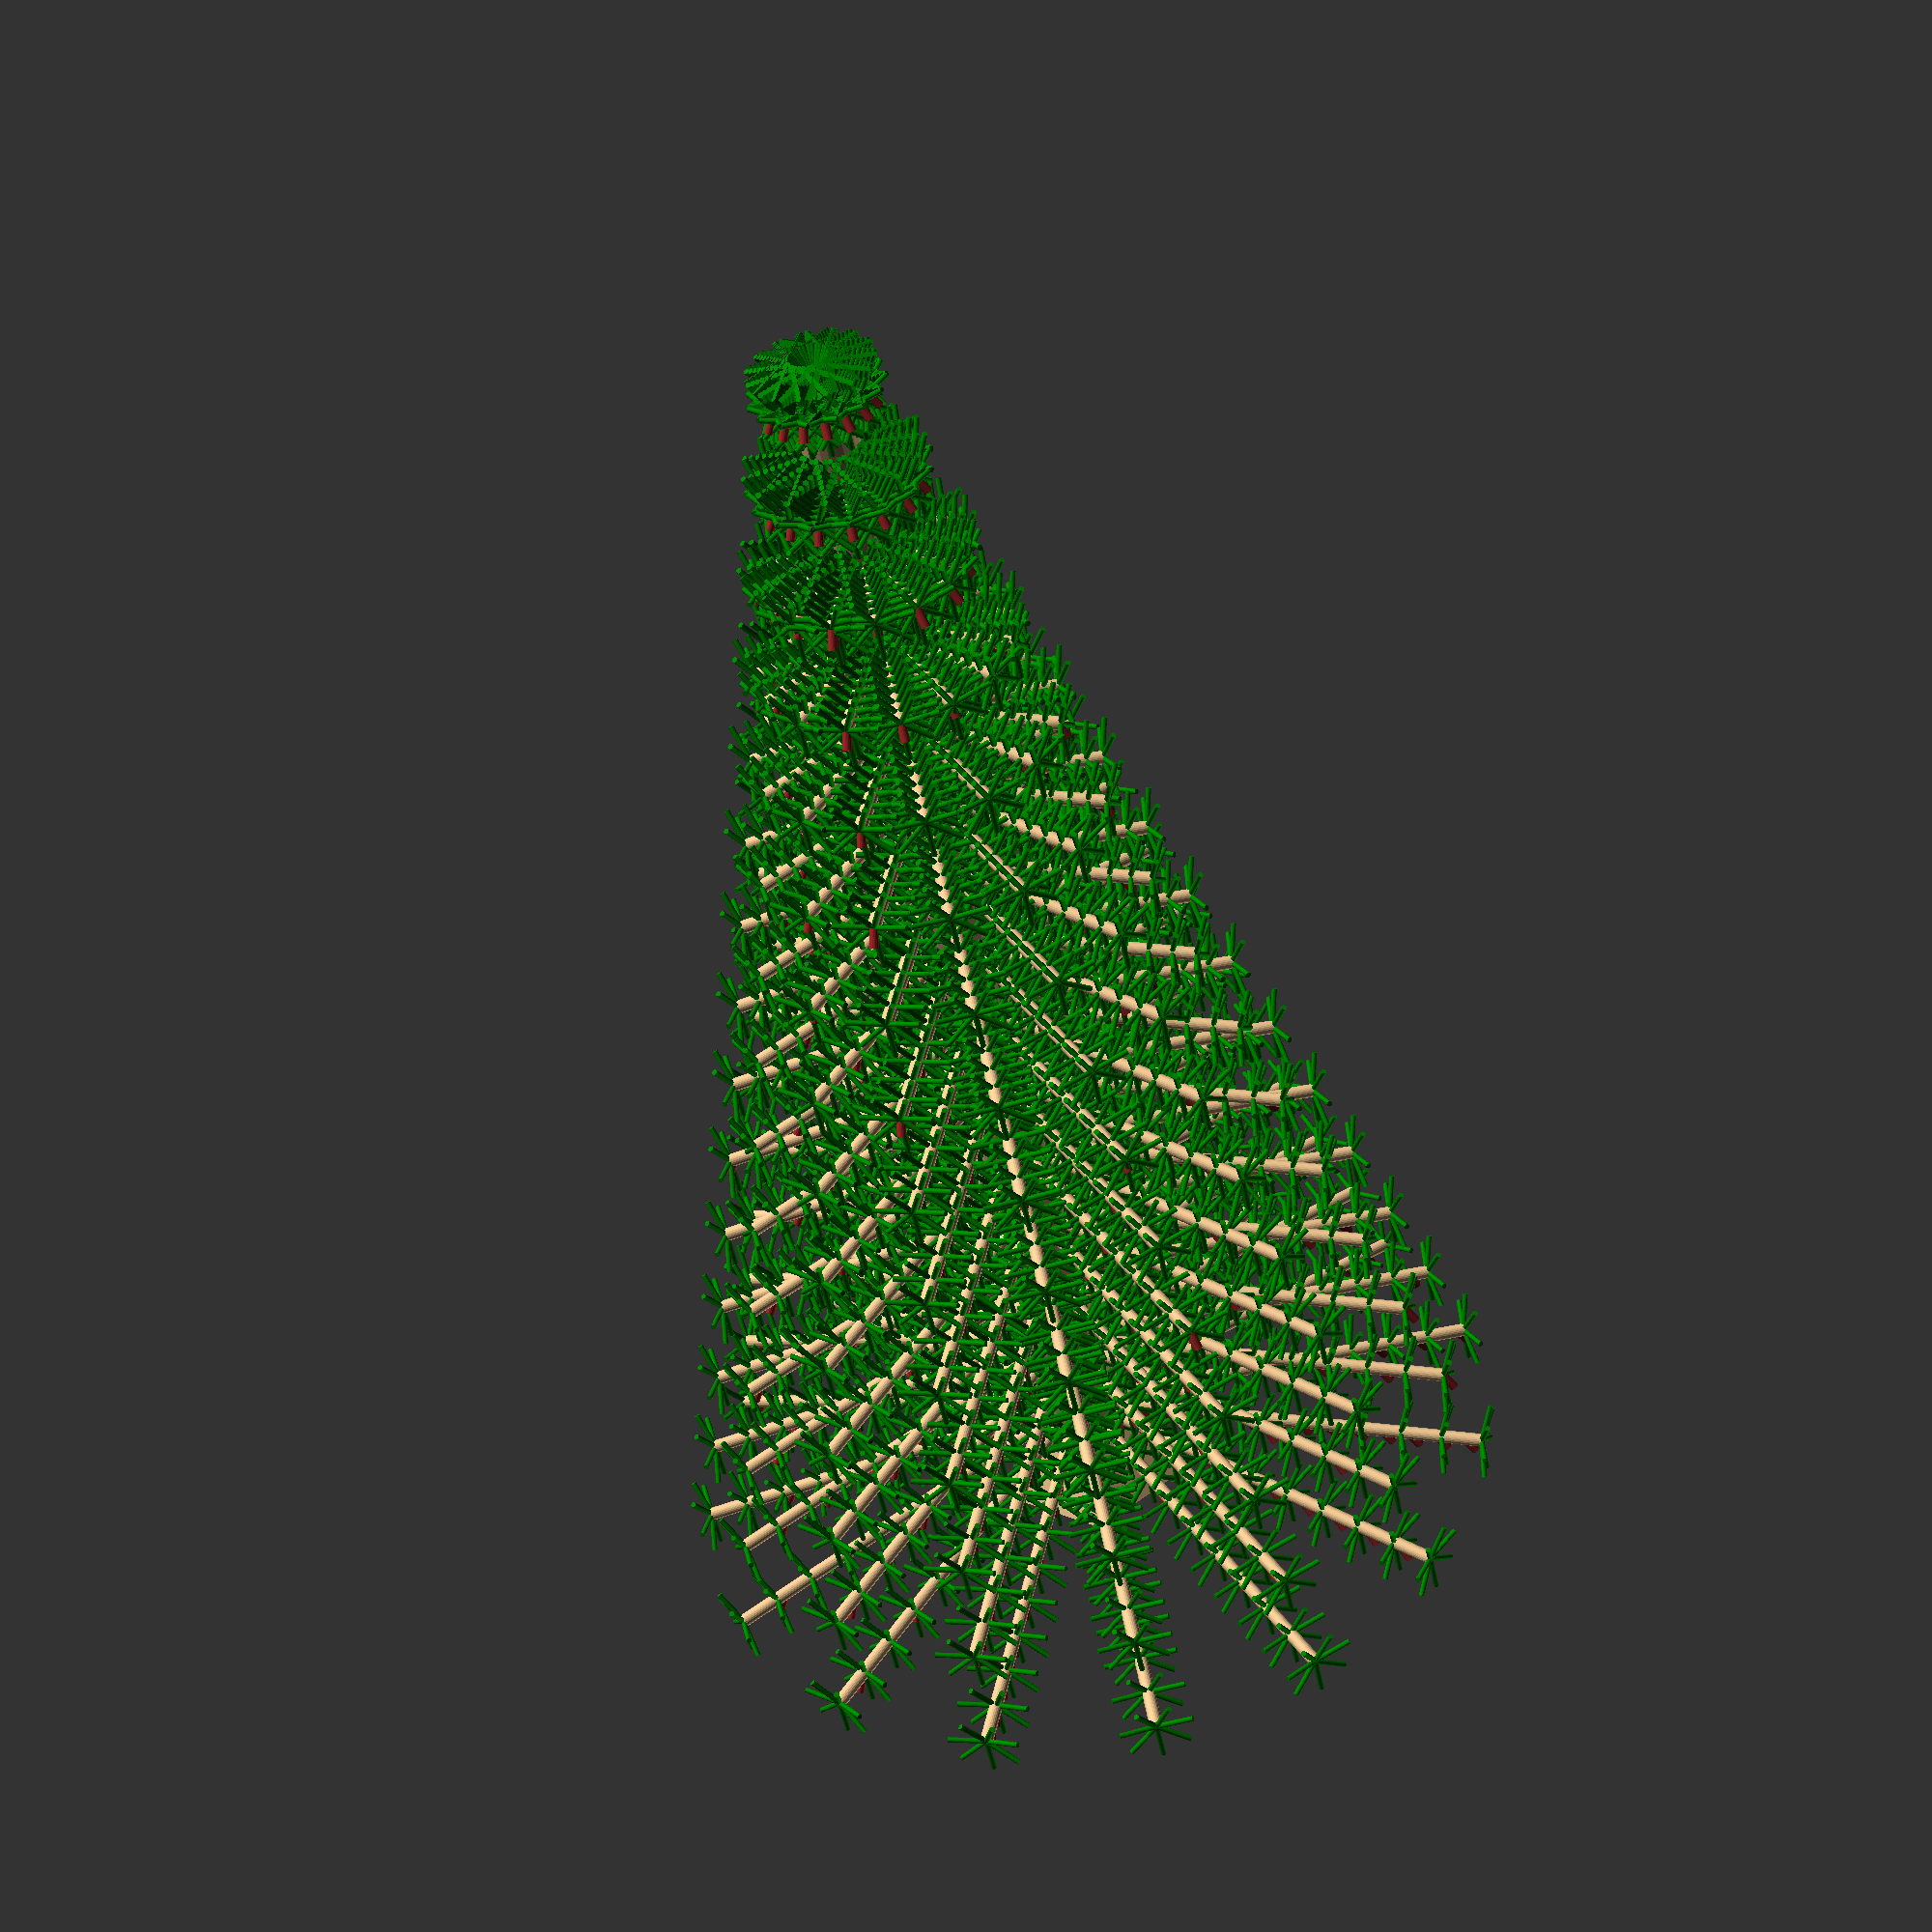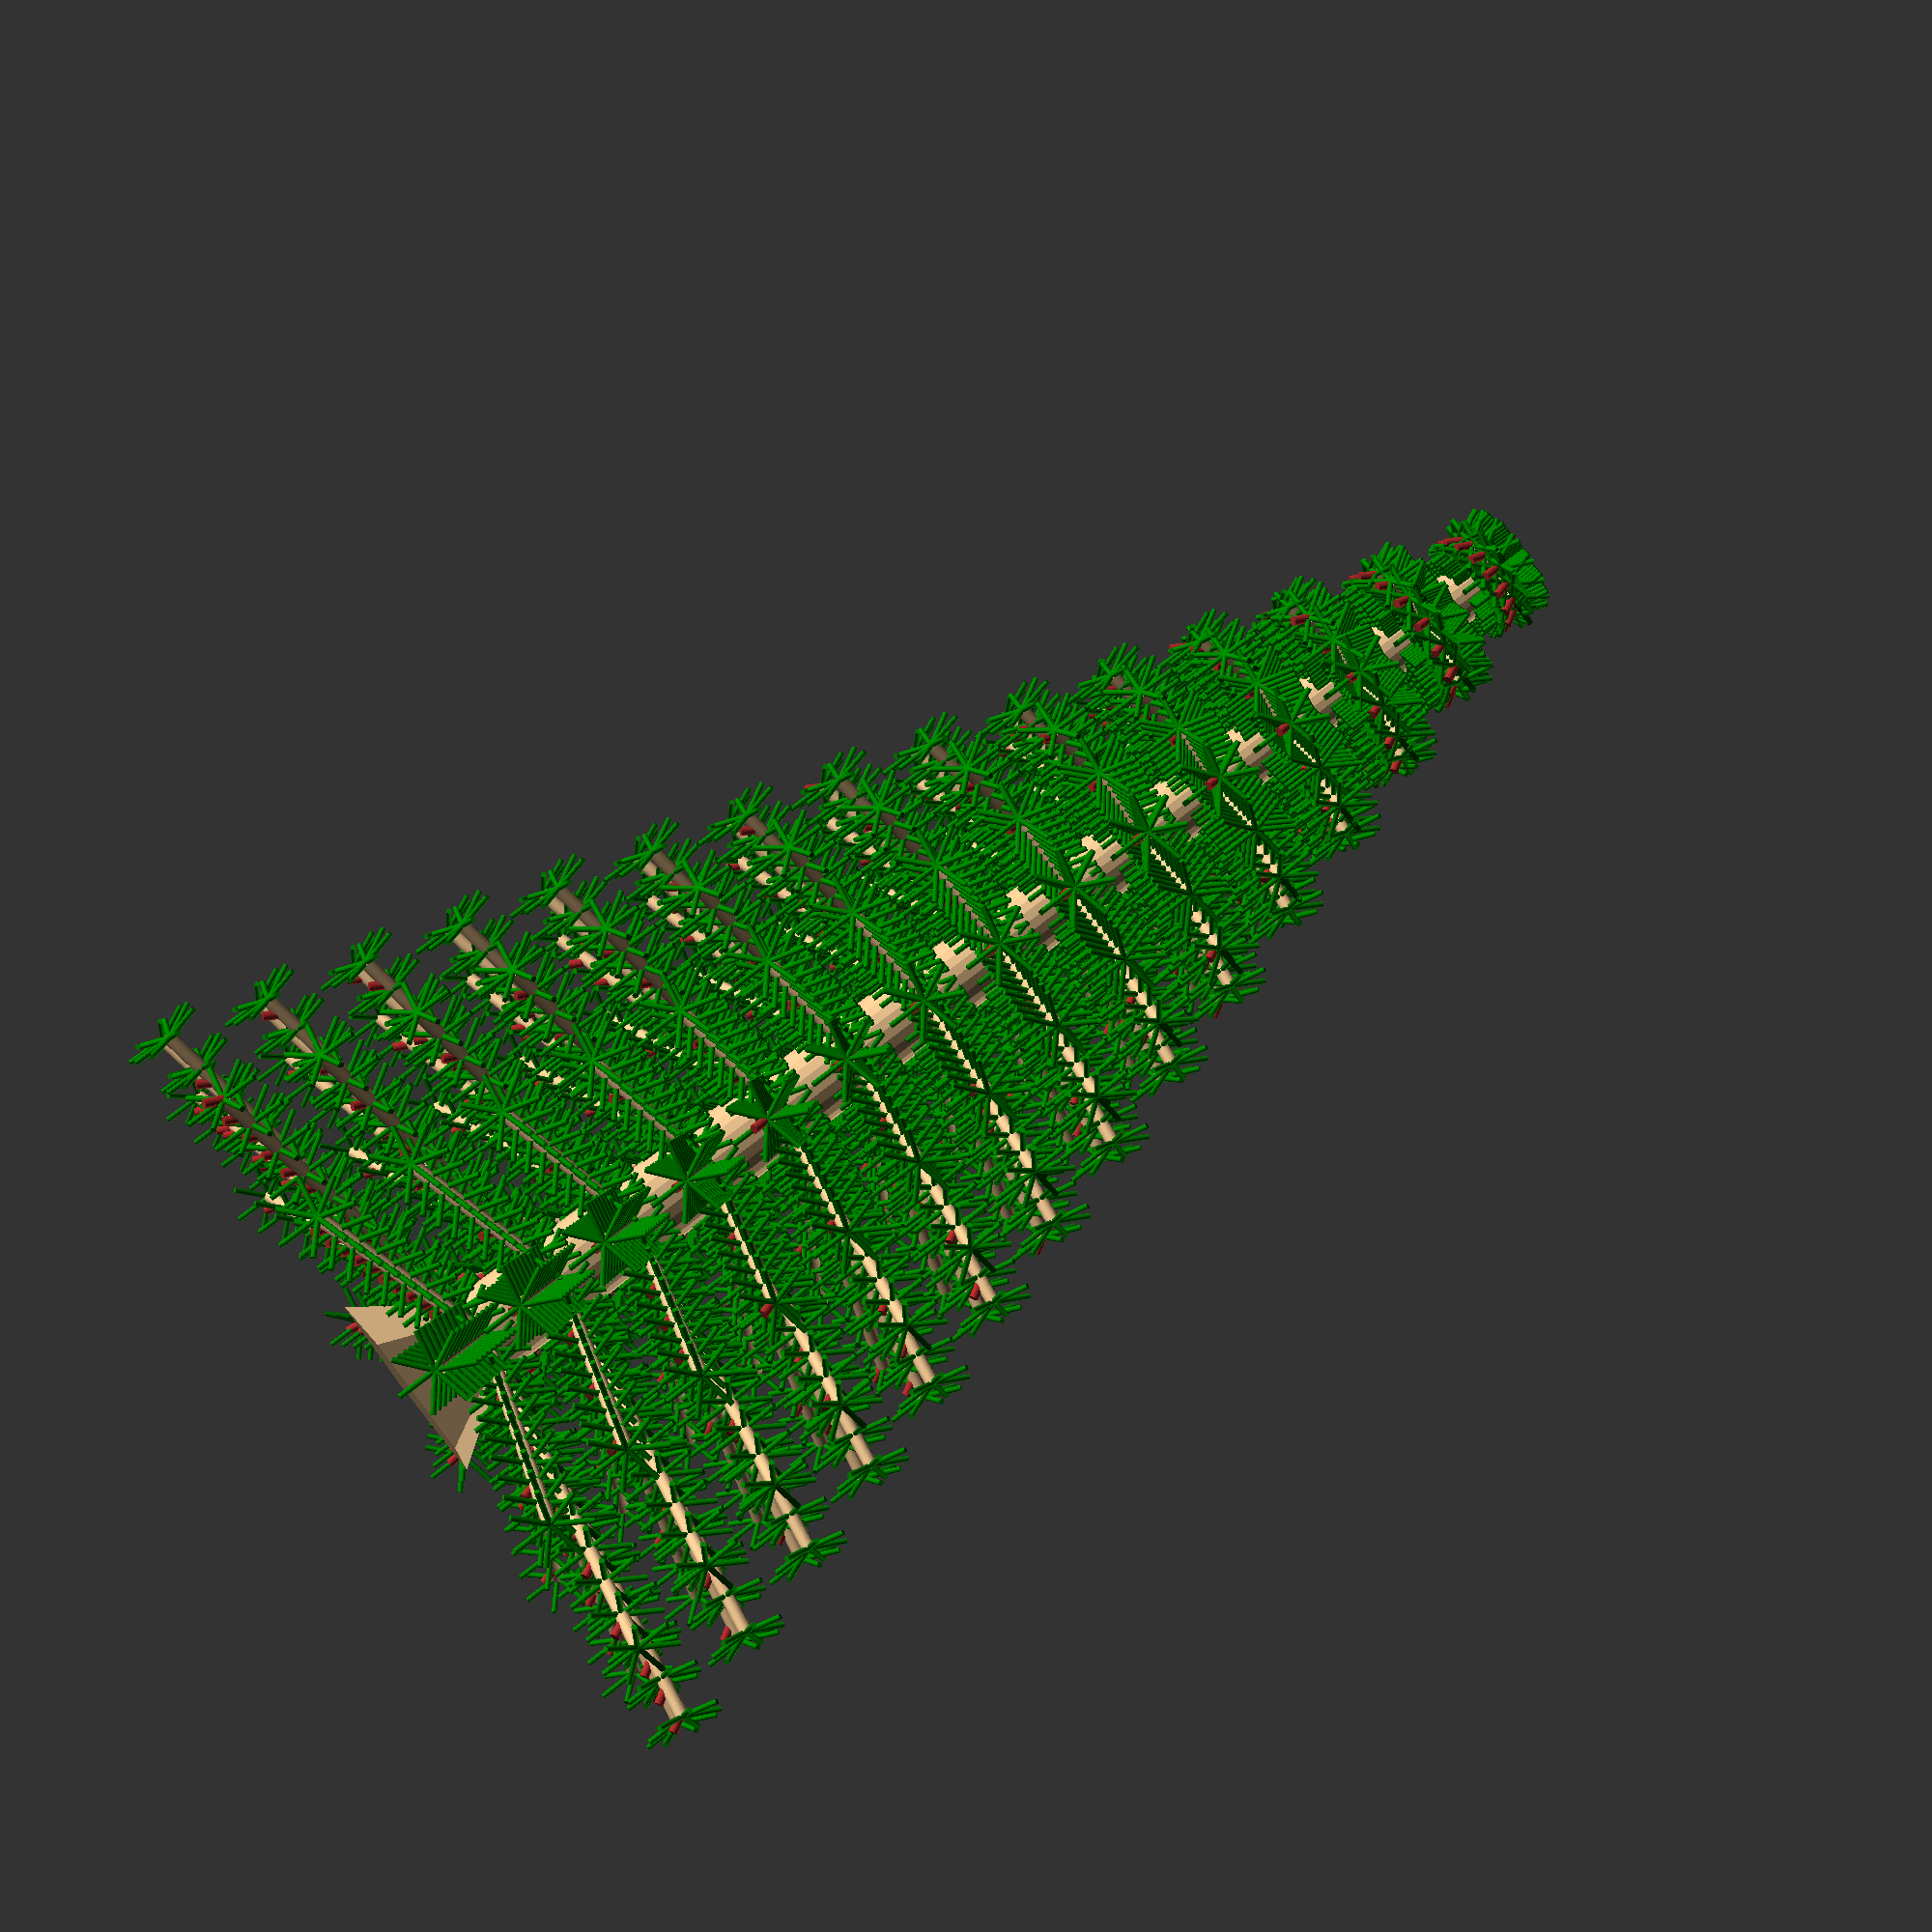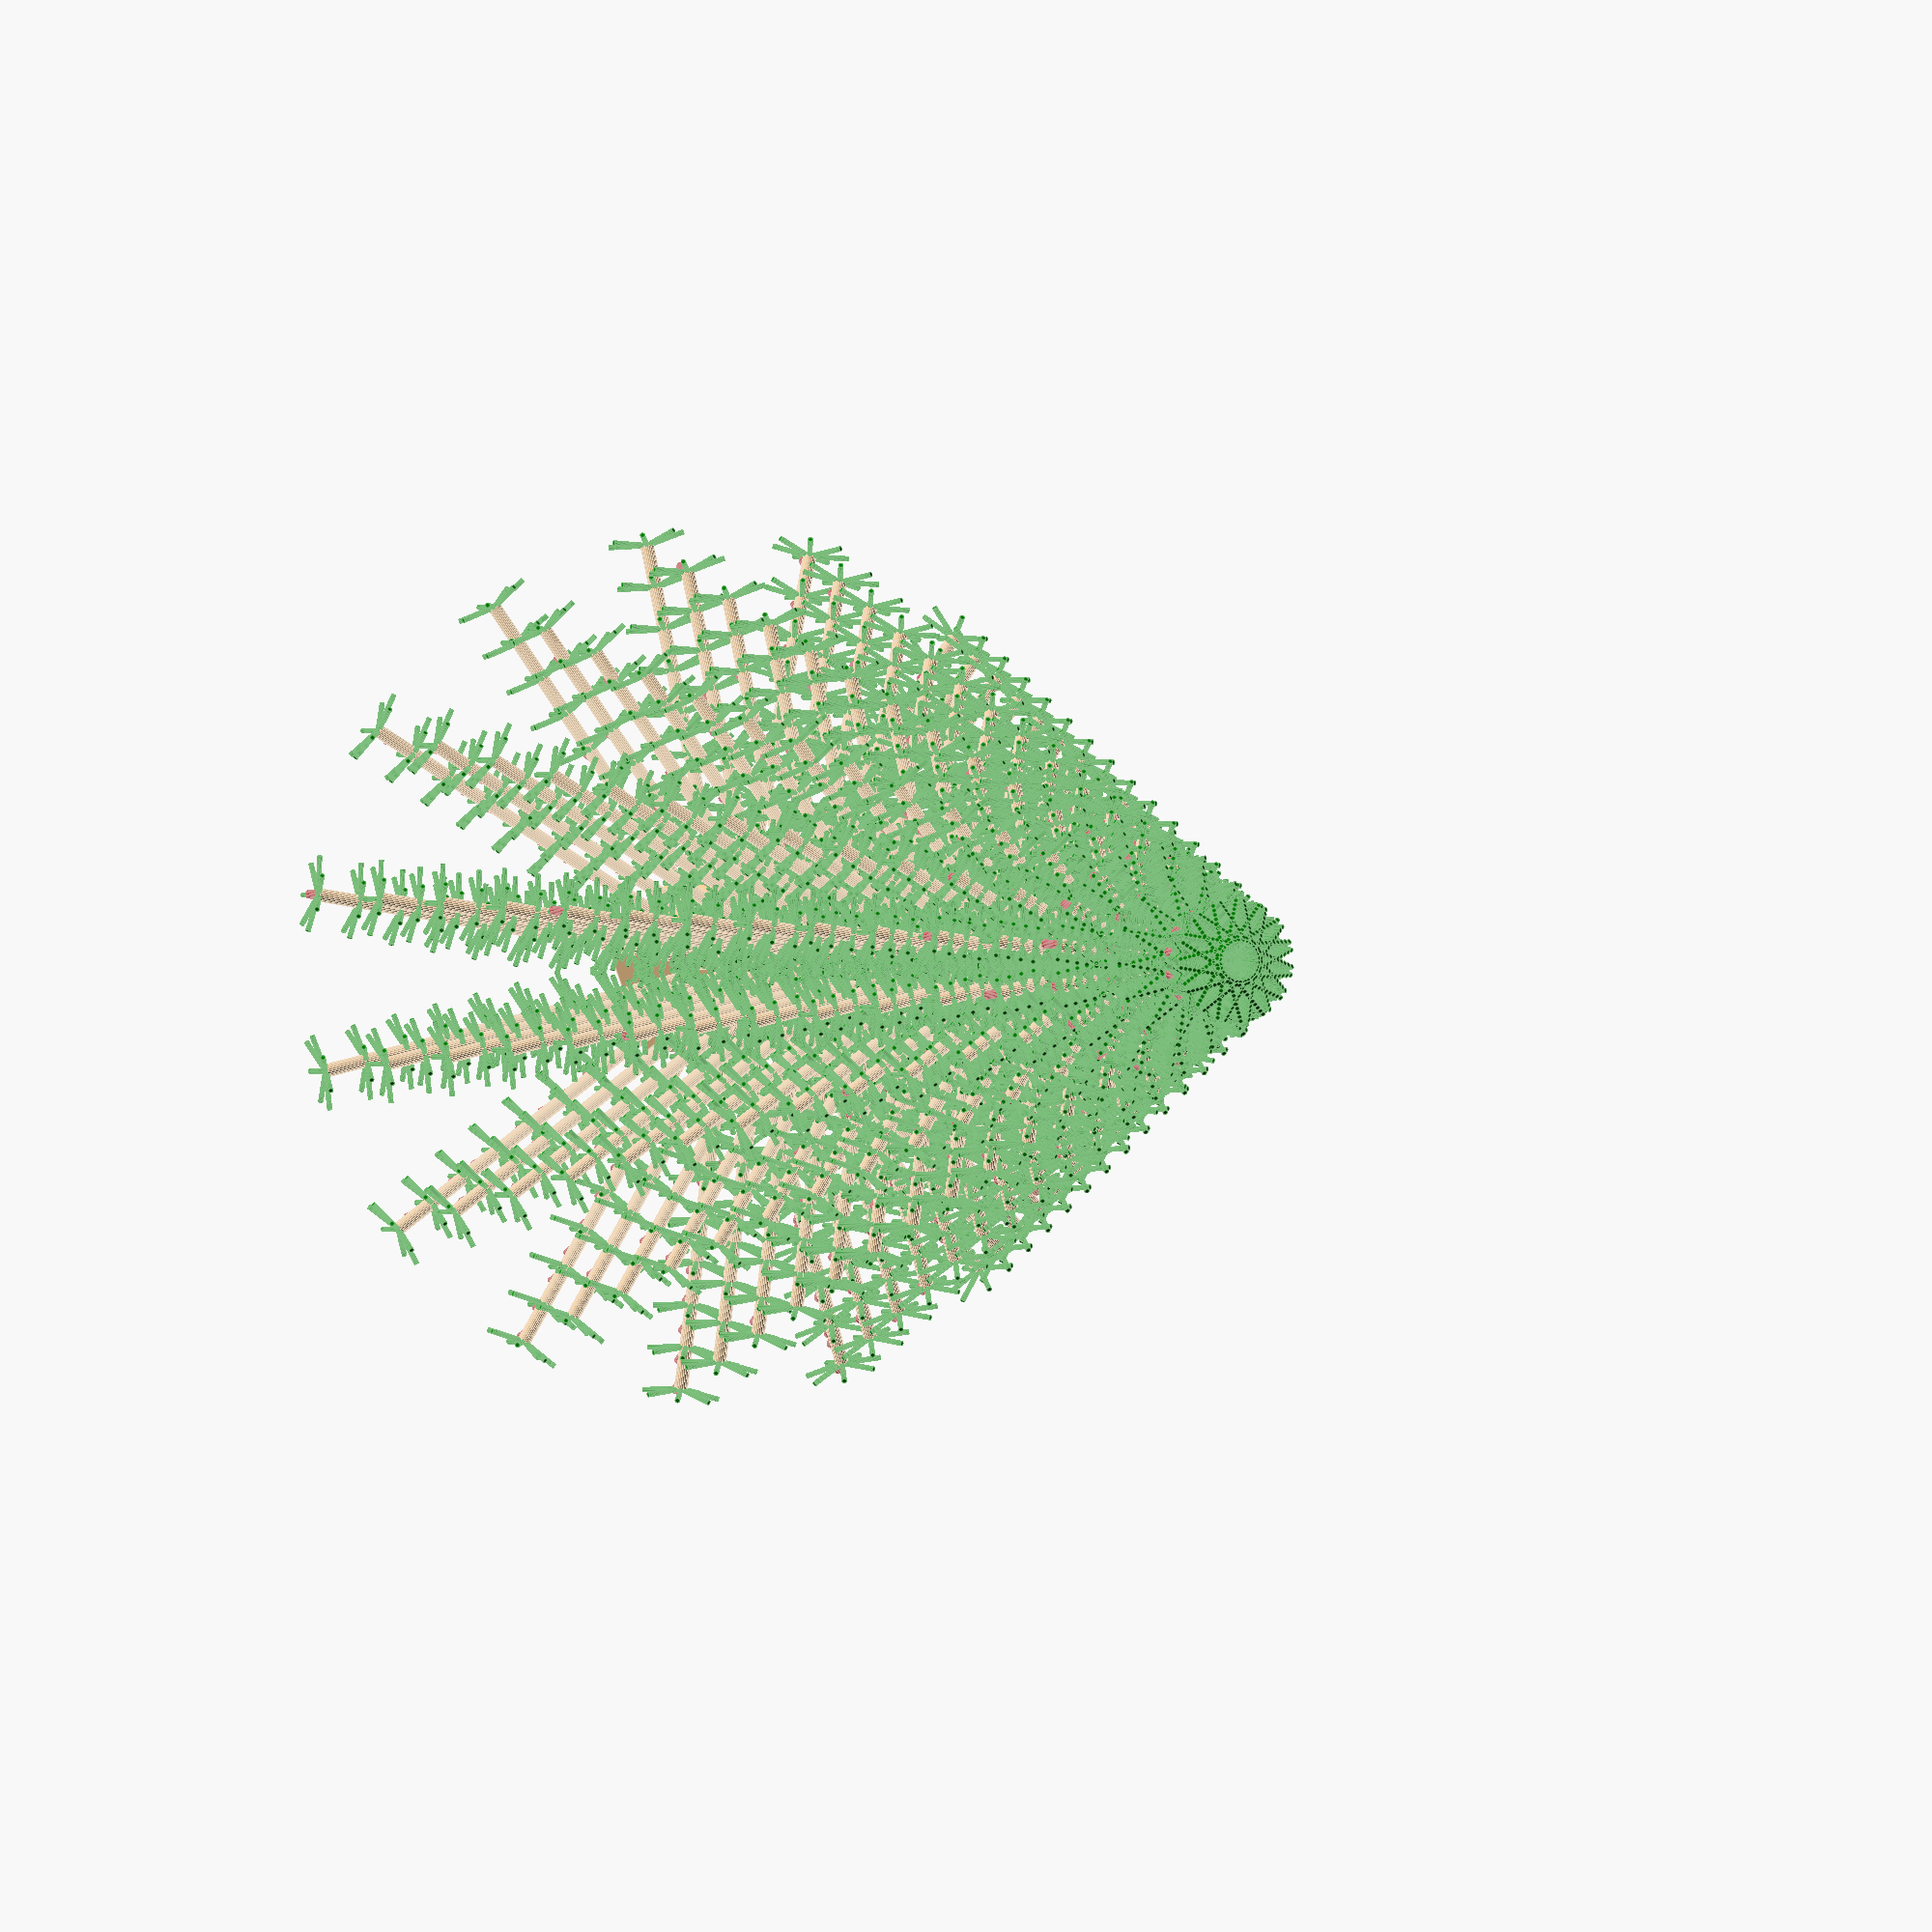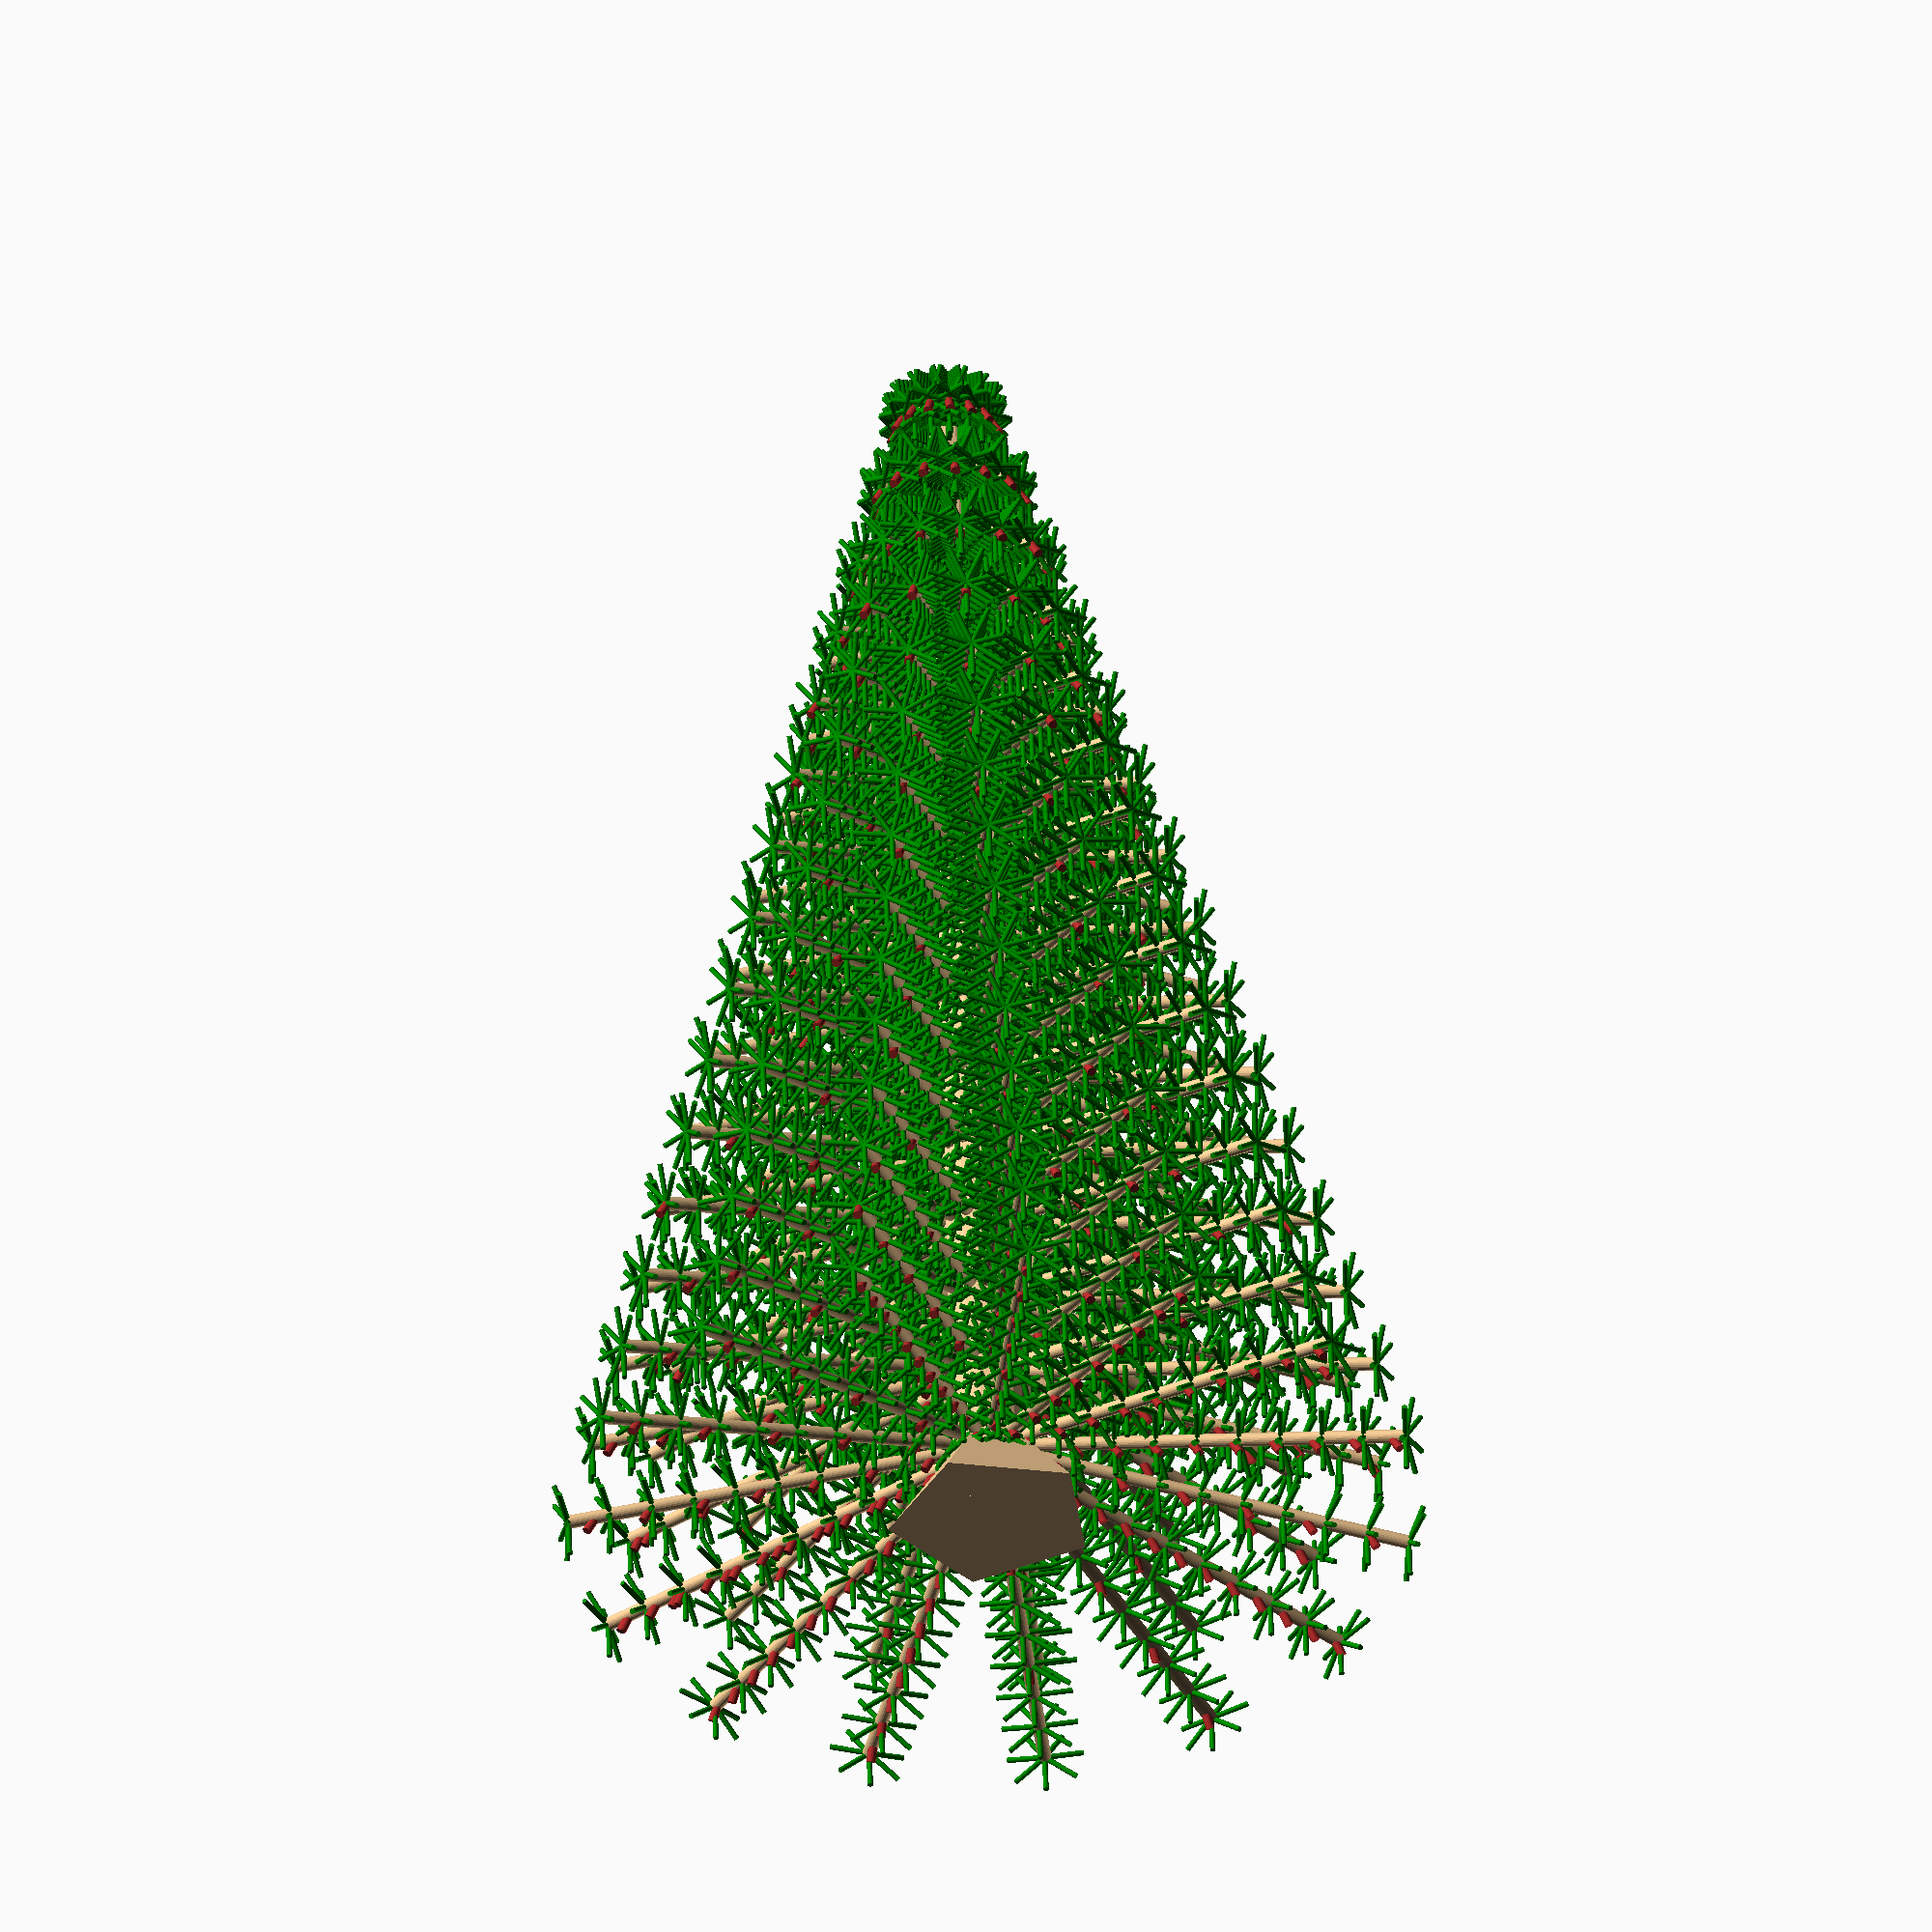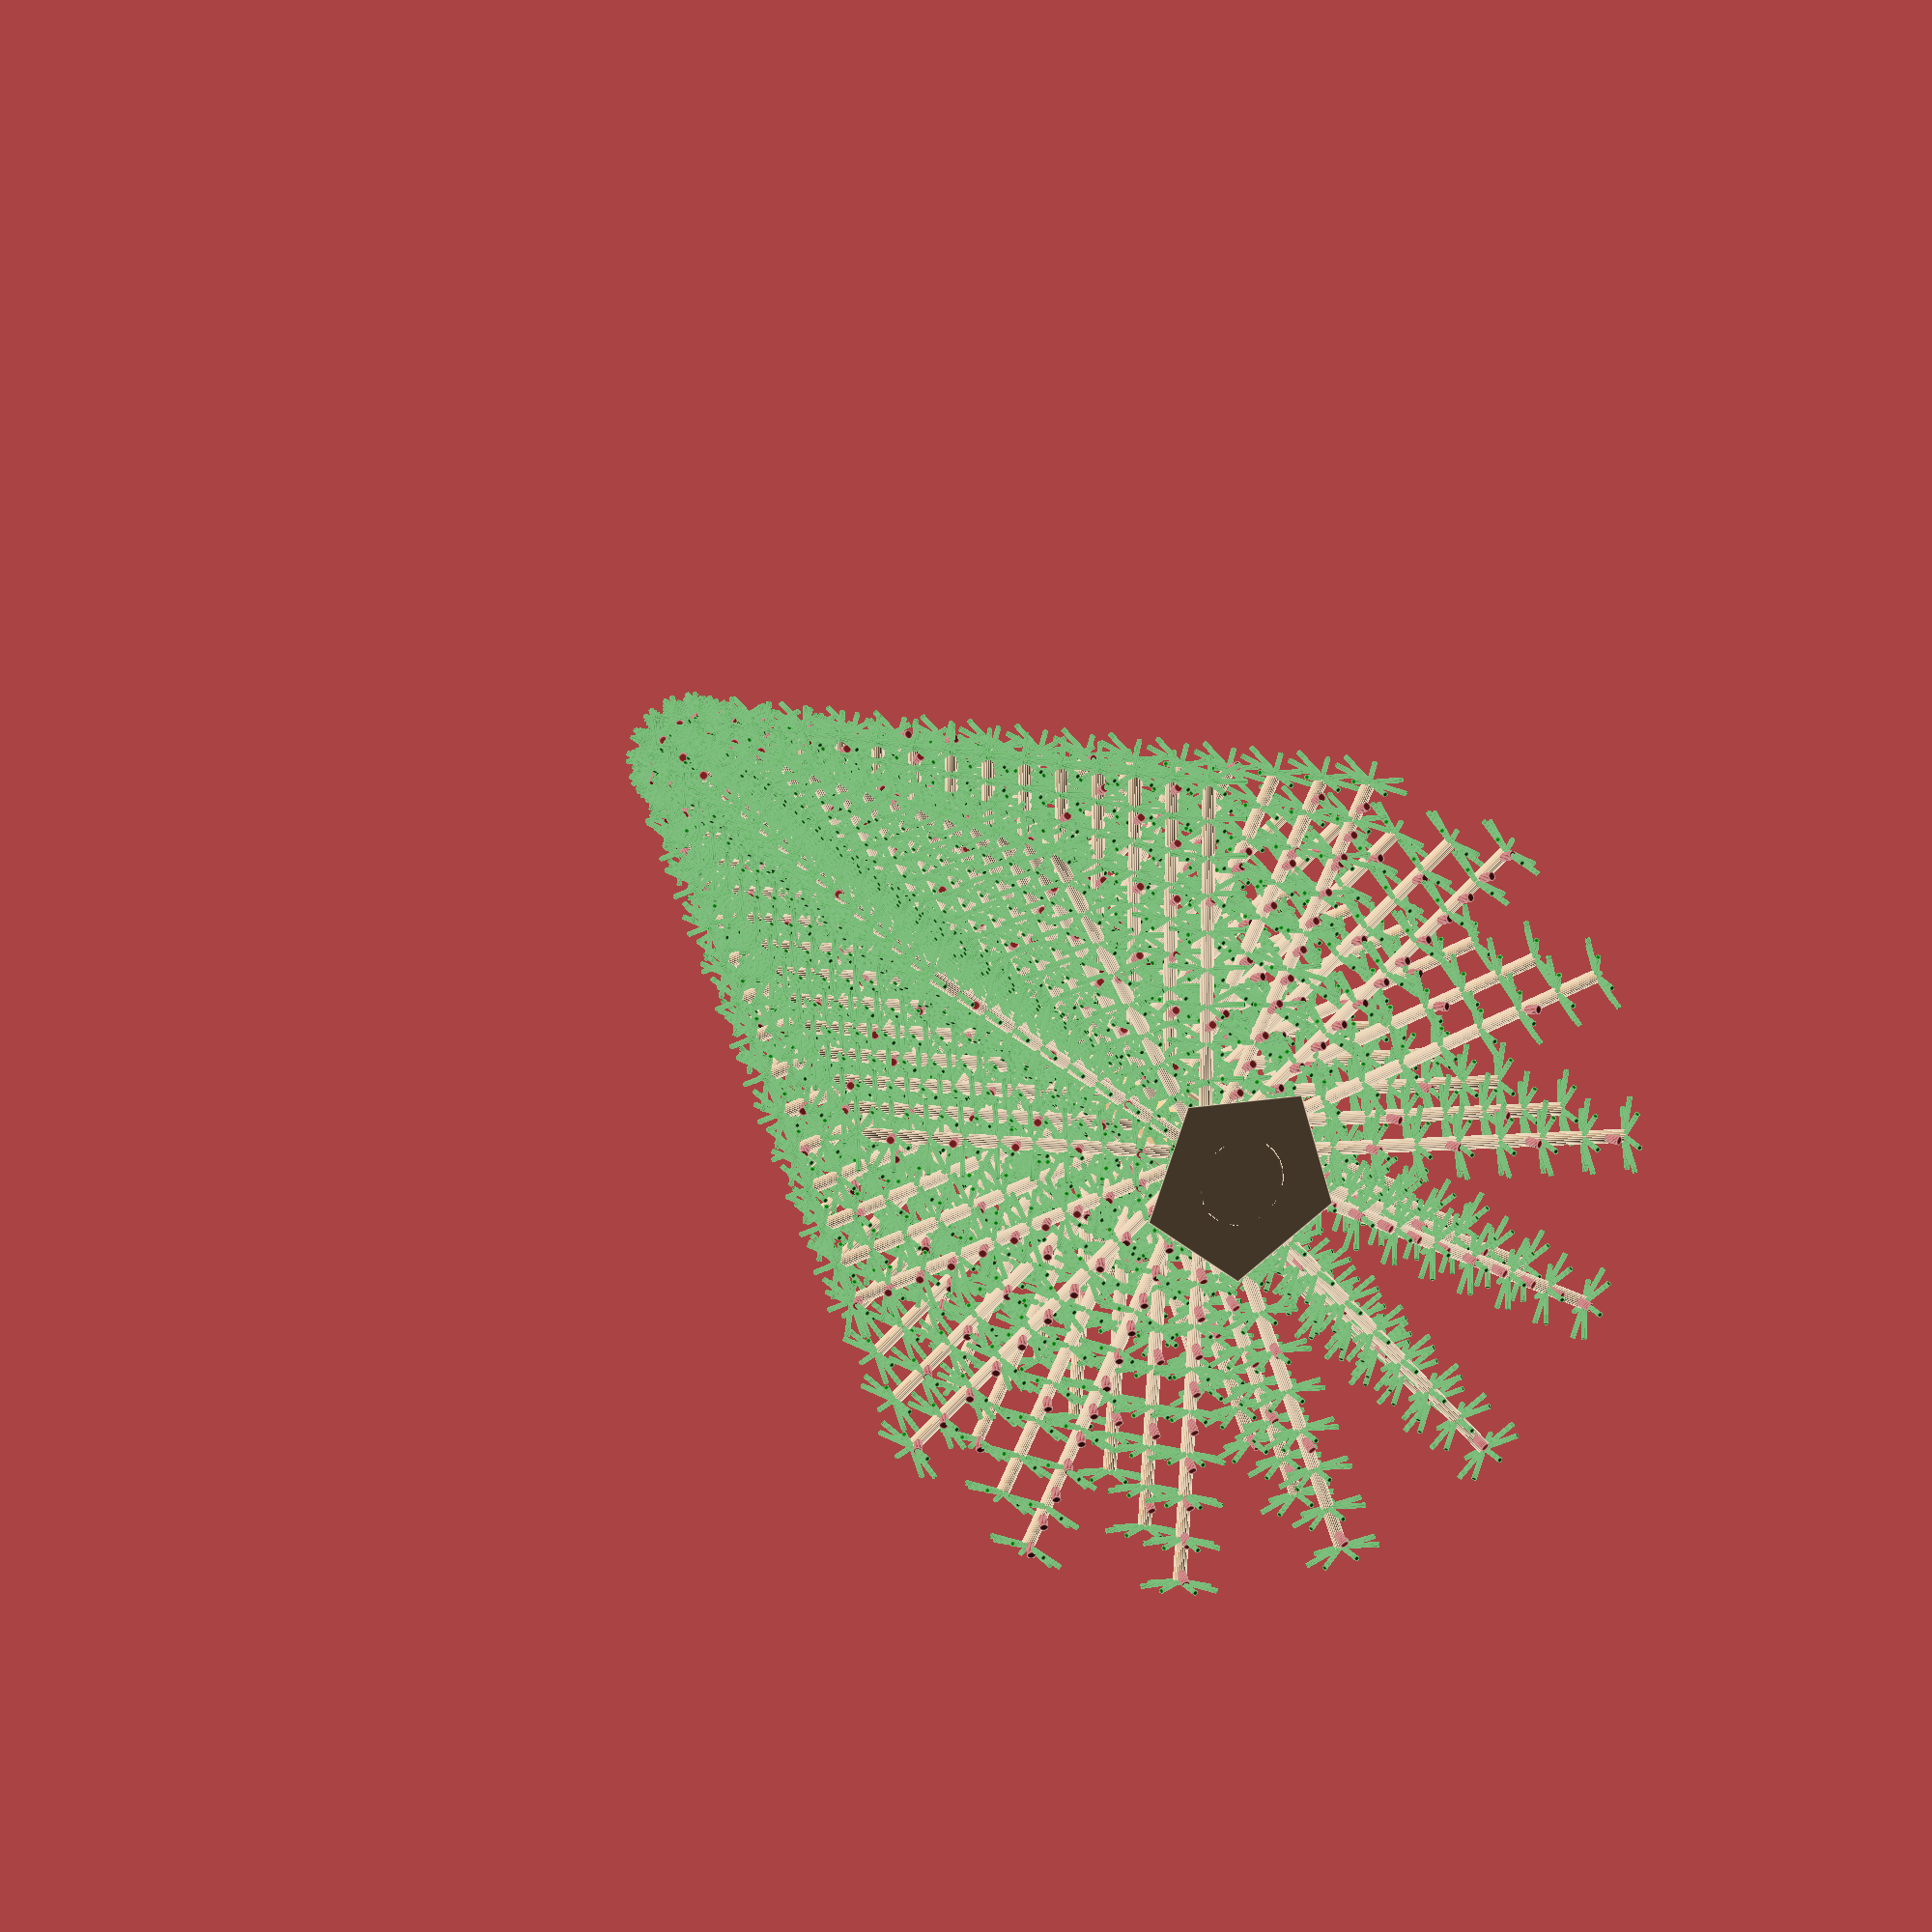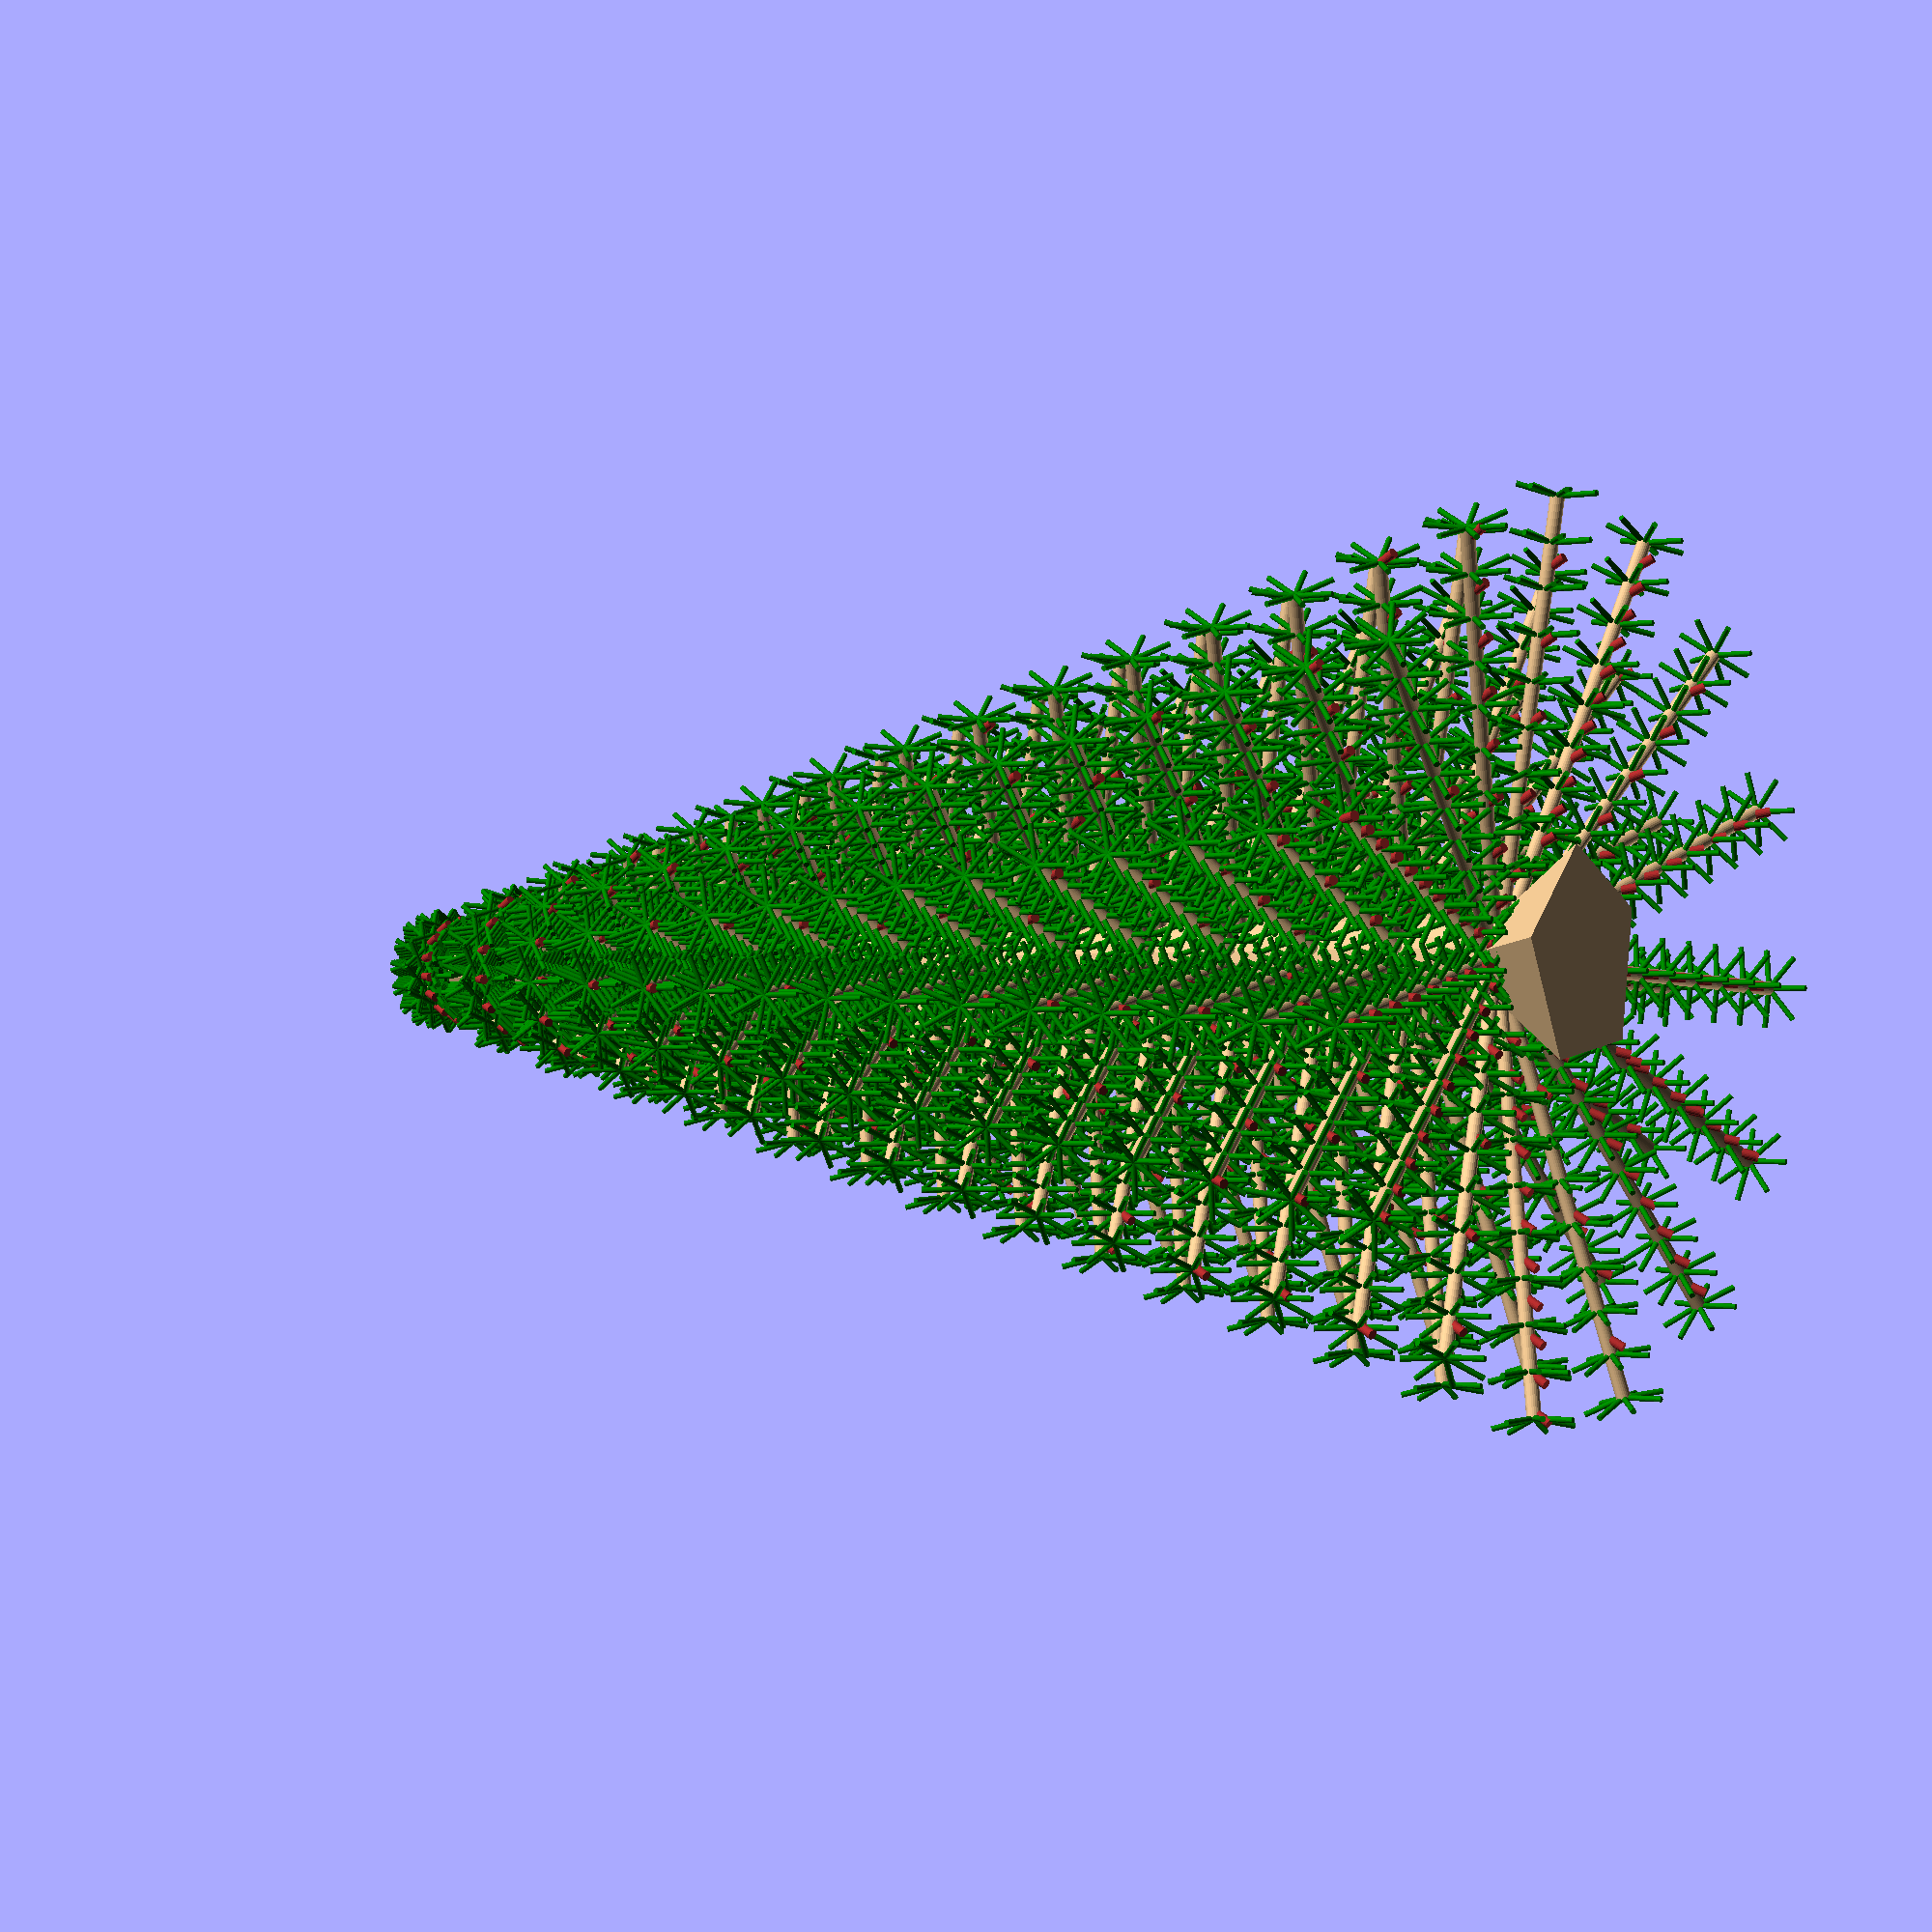
<openscad>
//// fir trees

/// module fir_tree:
/// 	make a fir tree.
///
/// 	parameters:
/// 		size: size of the tree.
module fir_tree(size) {
	color("burlywood") cylinder(r1=size/30, r2=size/50, h=size, $fn=24);

	roots(size);

	// add branches on num levels
	num = 15;
	for (i=[1:num]) {

		translate([0,0,(size/num)*i]) {
			branches(size, i);
		}
	}
}

/// module branches:
/// 	make branches for the fir tree.
///
/// 	parameters:
/// 		size: size of the branches.
/// 		level: level of the branches.
module branches(size, level) {

	// number of branches on level
	num = 15;
	for (i=[0:num]) {
		rotate([100,0,i*(360/num)]) {

			length_of_branch = (size/3)-(level*(size/50));
			color("burlywood") cylinder(r=size/200, h=length_of_branch, $fn=24);

			// add needles
			needles(size, level, length_of_branch);

			// add cones
			// number of cones to add
			number_of_cones = rands(1,num/level,1)[0];
			cones(number_of_cones, length_of_branch, size);

		}
	}
}

/// module needles:
/// 	make needles.
///
/// 	parameters:
/// 		size: size of the needles.
/// 		level: level of the branch.
/// 		length_of_needles: length of the branch.
module needles(size, level, length_of_branch) {

	// number of levels of needles
	number_of_levels = 10;
	// number of needles on each level
	number_of_needles = 7;

	for (j=[0:number_of_levels]) {
		for (i=[0:number_of_needles]) {

			translate([0,0,(length_of_branch/number_of_levels)*j]) {
				rotate([80,0,i*(360/number_of_needles)]) {

					length_of_needles=13*size/450;
					color("green") cylinder(r=size/500, h=length_of_needles, $fn=24);

				}

			}

		}

	}
}

/// module roots:
/// 	make roots.
///
/// 	parameters:
/// 		size: size of the roots.
module roots(size) {

	color("burlywood") cylinder(r1=size/13, r2=0, h=size/10, $fn=5);

}

/// module cones:
/// 	make cones.
///
/// 	parameters:
/// 		num: number of cones to make.
/// 		length_of_branch: length of the branch.
/// 		size: size of the tree.
module cones(num, length_of_branch, size) {

	for (i=[1:num]) {

		translate([0,0,(length_of_branch/num)*i]) {
			rotate([50,0,0]) {
				color("brown") cylinder(r=size/300, h=size/70, $fn=20);
			}
		}

	}

}

fir_tree(50);

</openscad>
<views>
elev=52.4 azim=16.4 roll=11.7 proj=p view=wireframe
elev=286.2 azim=287.2 roll=231.8 proj=p view=solid
elev=0.2 azim=339.5 roll=337.4 proj=o view=edges
elev=307.0 azim=295.1 roll=178.0 proj=o view=wireframe
elev=340.4 azim=159.8 roll=156.5 proj=o view=edges
elev=0.9 azim=62.7 roll=124.8 proj=p view=solid
</views>
